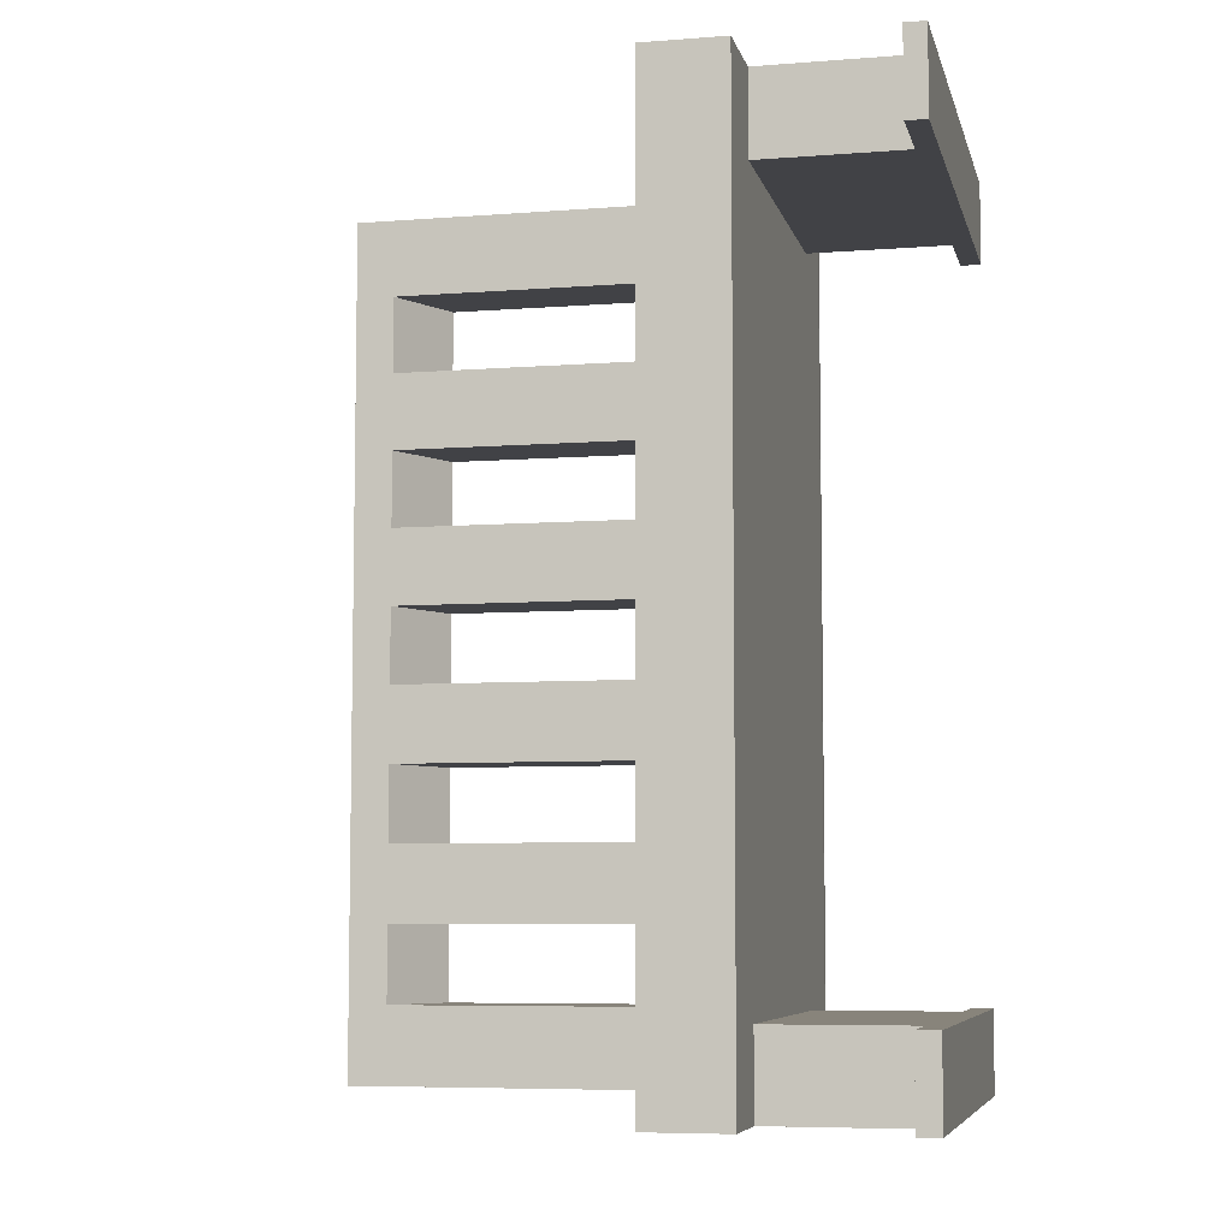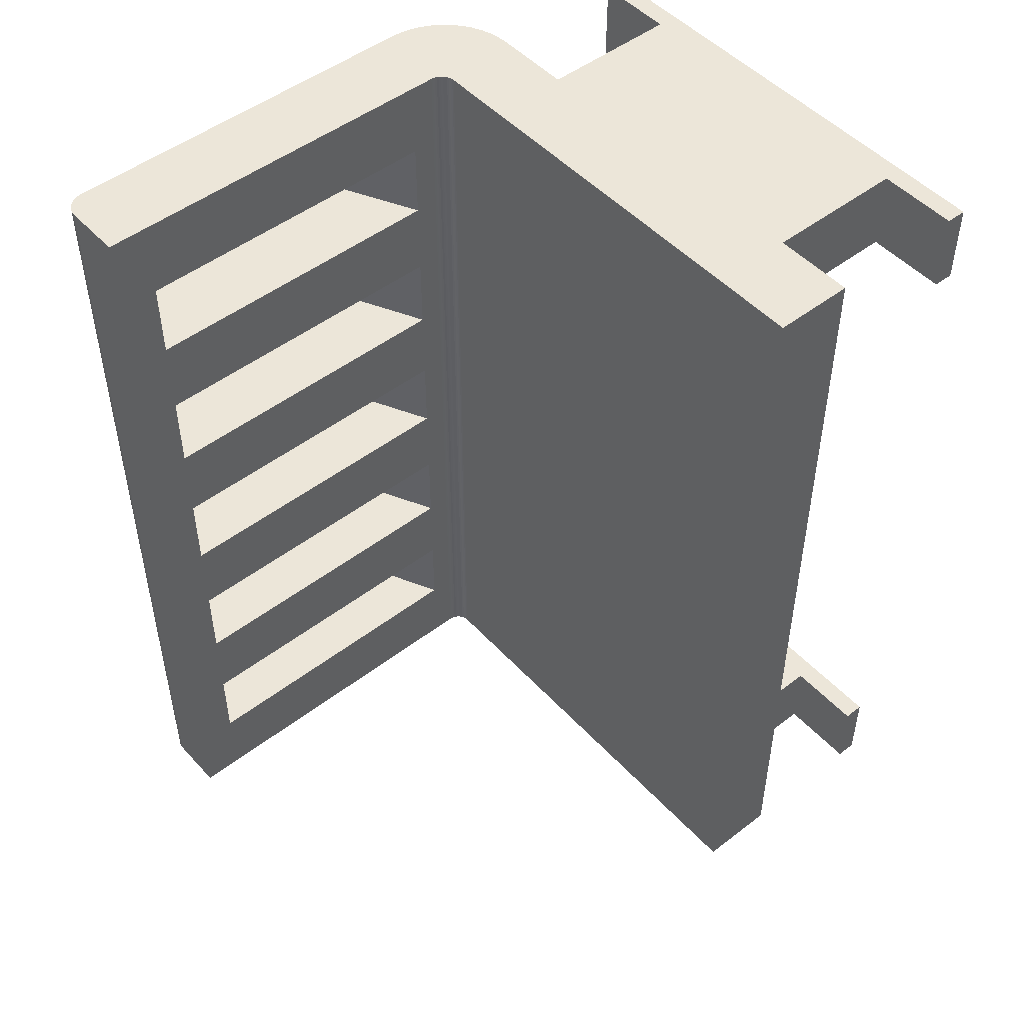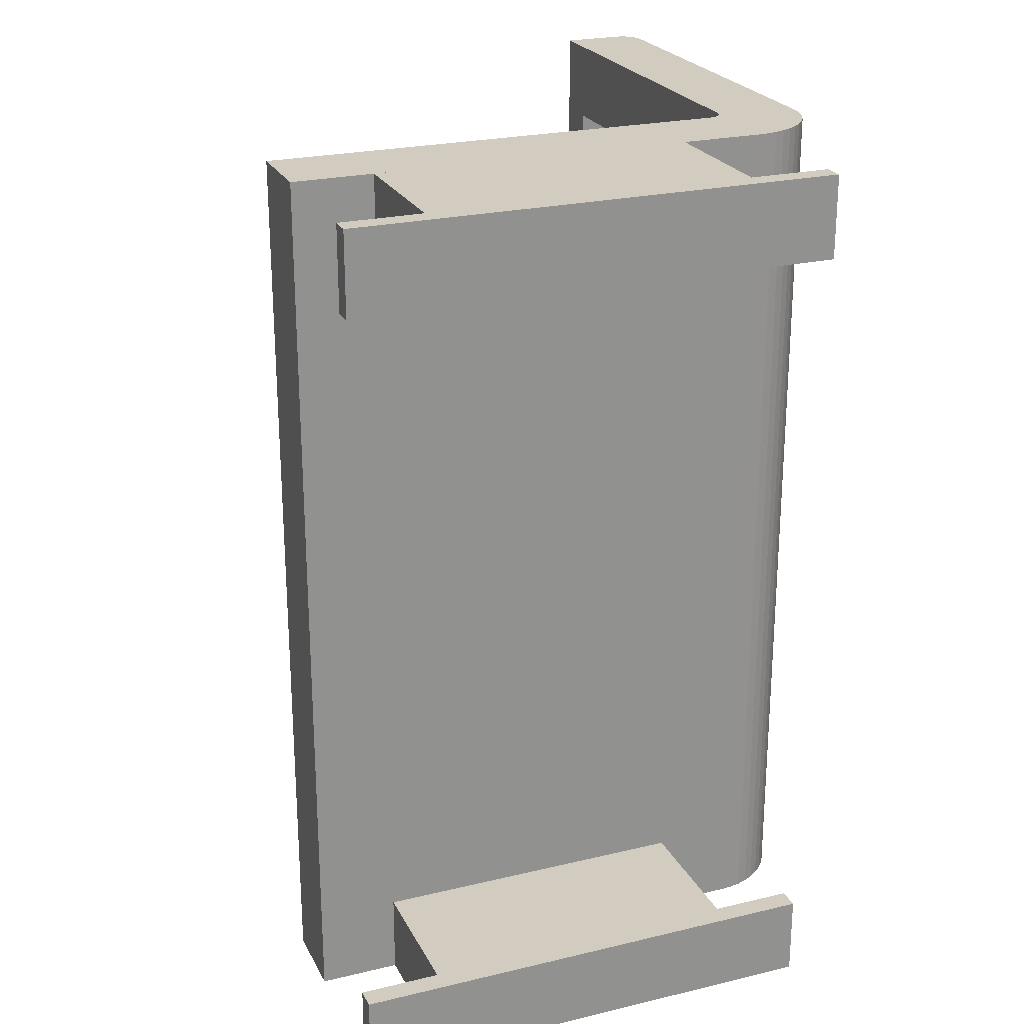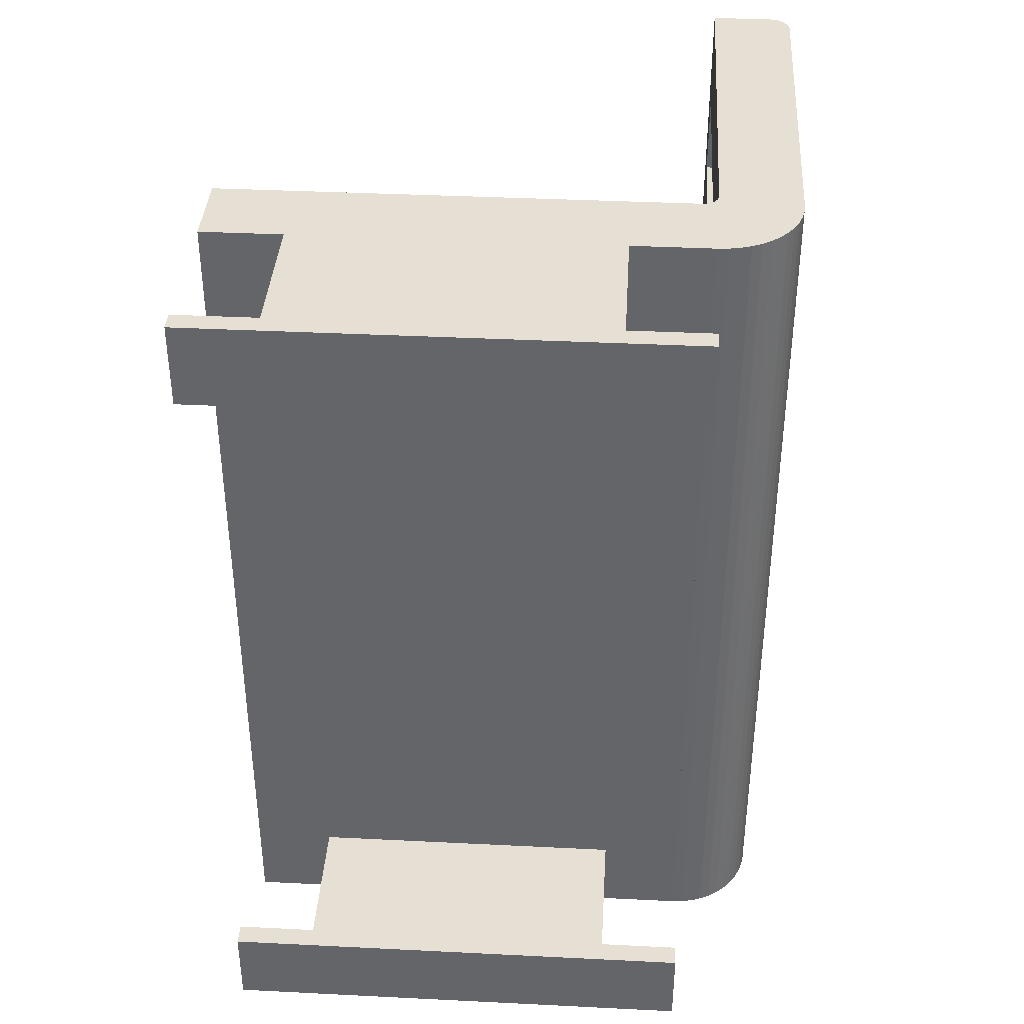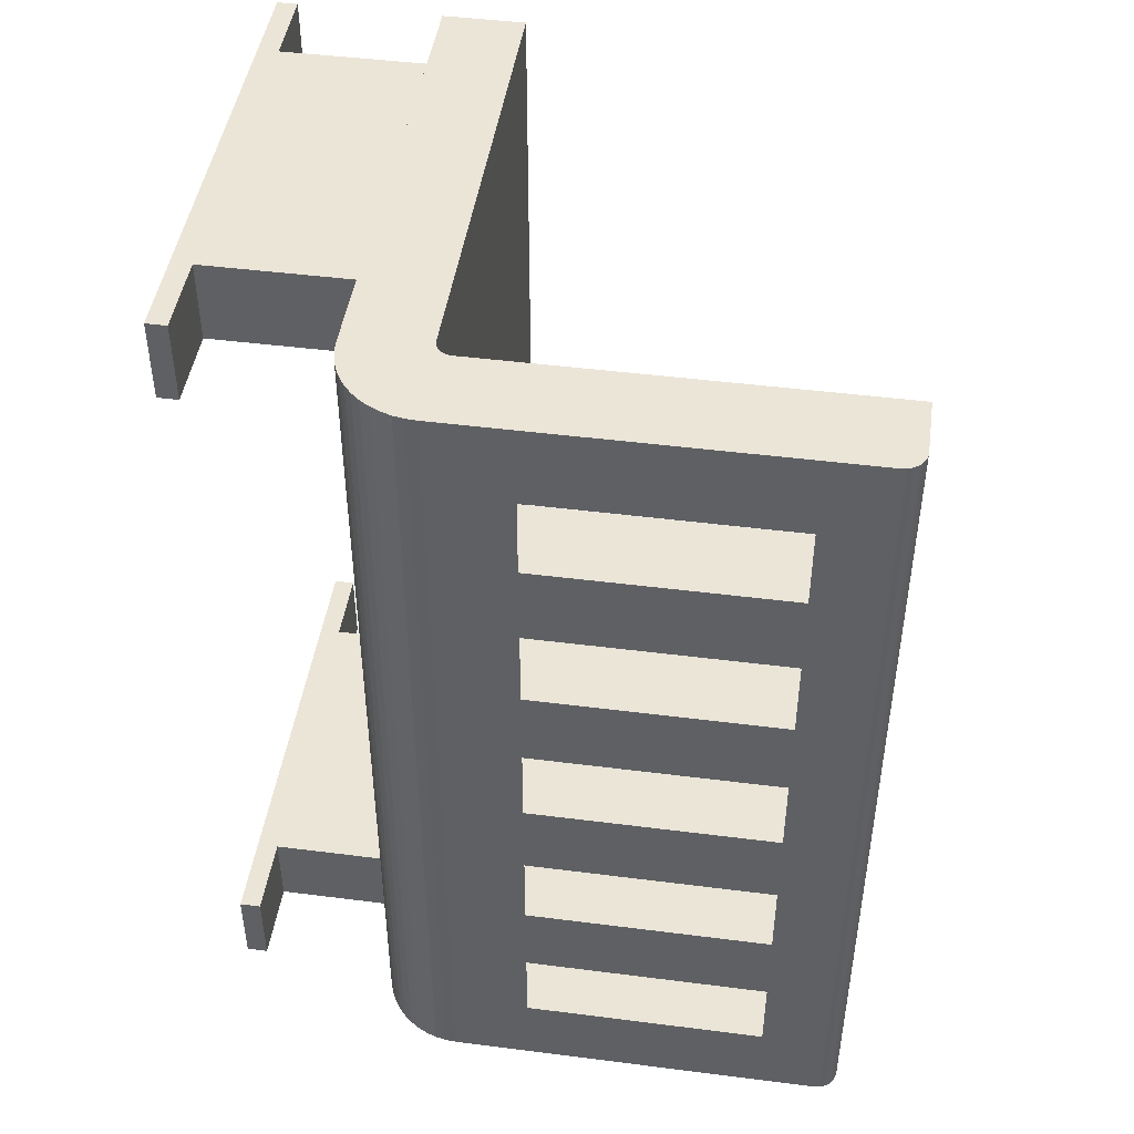
<metadata>
{"format":"obj","ext":"obj","renderer":"f3d","projection":"perspective","resolution":1024,"background":"white","views":[{"elev":-6.6,"azim":102.9,"up":"+Z"},{"elev":49.3,"azim":49.6,"up":"+Z"},{"elev":24.0,"azim":158.4,"up":"+Z"},{"elev":38.2,"azim":-176.4,"up":"+Z"},{"elev":46.0,"azim":-81.7,"up":"+Z"}]}
</metadata>
<code>
o mesh3_mesh3-geometry
o mesh2_mesh2-geometry
o mesh1_mesh1-geometry
v -0.1634 -0.2615 -0.3595
v -0.2113 -0.2615 0.3595
v -0.2113 -0.2615 -0.3595
v -0.1634 -0.2615 0.3595
v -0.2136 -0.2613 0.3595
v -0.2136 -0.2613 -0.3595
v -0.1634 -0.2288 0.2942
v -0.1634 0.05242 -0.3595
v -0.1634 0.05242 0.3595
v -0.1634 -0.2288 0.2288
v -0.2158 -0.2609 0.3595
v -0.2158 -0.2609 -0.3595
v -0.1634 0.03269 -0.2942
v -0.1634 0.03269 0.2942
v -0.1634 -0.2288 0.1634
v -0.2288 -0.1961 0.2288
v -0.218 -0.2602 -0.3595
v -0.1634 0.03269 -0.2288
v -0.1634 -0.2288 -0.2942
v -0.2288 -0.1961 0.2942
v -0.1634 -0.2288 0.09806
v -0.1634 0.03269 0.2288
v -0.218 -0.2602 0.3595
v -0.2201 -0.2591 -0.3595
v -0.1634 0.03269 -0.1634
v -0.2288 2.124e-09 -0.2288
v -0.1634 -0.2288 -0.2288
v -0.2288 -0.1961 -0.2942
v -0.1633 0.05411 0.3595
v -0.2288 2.124e-09 0.2942
v -0.1634 -0.2288 0.03269
v -0.2288 -0.1961 0.09806
v -0.1634 0.03269 0.1634
v -0.2288 -0.244 -0.3595
v -0.2288 2.124e-09 0.2288
v -0.2201 -0.2591 0.3595
v -0.222 -0.2579 -0.3595
v -0.1634 0.03269 -0.09806
v -0.2288 2.124e-09 -0.2942
v -0.2288 -0.1961 -0.2288
v -0.1634 -0.2288 -0.1634
v -0.1633 0.05411 -0.3595
v -0.2288 0.0629 0.3595
v -0.2288 -0.244 0.3595
v -0.1634 -0.2288 -0.03269
v -0.1634 0.03269 0.09806
v -0.2288 -0.1961 0.1634
v -0.2288 2.124e-09 0.1634
v -0.222 -0.2579 0.3595
v -0.2237 -0.2564 -0.3595
v -0.1634 0.03269 -0.03269
v -0.2288 2.124e-09 -0.09806
v -0.2288 0.0629 -0.3595
v -0.2288 -0.1961 -0.1634
v -0.1634 -0.2288 -0.09806
v -0.163 0.05577 0.3595
v -0.2288 -0.1961 -0.03269
v -0.1634 0.03269 0.03269
v -0.2288 2.124e-09 0.09806
v -0.2287 -0.2463 0.3595
v -0.2237 -0.2564 0.3595
v -0.2252 -0.2546 -0.3595
v -0.2288 2.124e-09 -0.1634
v -0.2288 -0.1961 -0.09806
v -0.163 0.05577 -0.3595
v -0.1624 0.05738 0.3595
v -0.2288 -0.1961 0.03269
v -0.2288 2.124e-09 0.03269
v -0.2287 -0.2463 -0.3595
v -0.2252 -0.2546 0.3595
v -0.2265 -0.2527 -0.3595
v -0.1624 0.05738 -0.3595
v -0.2282 -0.2485 0.3595
v -0.1617 0.0589 0.3595
v -0.2282 0.07175 -0.3595
v -0.2288 2.124e-09 -0.03269
v -0.2265 -0.2527 0.3595
v -0.2275 -0.2507 -0.3595
v -0.2282 -0.2485 -0.3595
v -0.1617 0.0589 -0.3595
v -0.2275 -0.2507 0.3595
v -0.1608 0.0603 0.3595
v -0.2282 0.07175 0.3595
v -0.157 0.06364 -0.3595
v -0.1608 0.0603 -0.3595
v -0.1596 0.06158 0.3595
v -0.157 0.06364 0.3595
v -0.2265 0.08046 -0.3595
v -0.1584 0.0627 -0.3595
v -0.1554 0.06439 -0.3595
v -0.1596 0.06158 -0.3595
v -0.1584 0.0627 0.3595
v -0.1554 0.06439 0.3595
v -0.2265 0.08046 0.3595
v 0.2288 0.1307 -0.3595
v -0.1538 0.06493 -0.3595
v -0.1538 0.06493 0.3595
v 0.2288 0.1307 0.3595
v -0.2236 0.08886 -0.3595
v 0.2288 0.06537 -0.3595
v -0.1522 0.06526 -0.3595
v -0.1522 0.06526 0.3595
v -0.1505 0.06537 0.3595
v -0.2236 0.08886 0.3595
v -0.1505 0.06537 -0.3595
v -0.2197 0.09682 -0.3595
v 0.2288 0.06537 0.3595
v -0.2197 0.09682 0.3595
v 0.1634 0.1307 -0.3595
v -0.2148 0.1042 -0.3595
v -0.2148 0.1042 0.3595
v 0.1634 0.1307 -0.2933
v -0.09559 0.1307 -0.3595
v -0.2089 0.1109 -0.3595
v -0.2089 0.1109 0.3595
v 0.1634 0.1307 0.2932
v 0.1634 0.2441 -0.2933
v -0.161 0.1307 -0.3595
v -0.09559 0.2441 -0.3595
v -0.2023 0.1167 -0.3595
v -0.2023 0.1167 0.3595
v 0.1634 0.1307 0.3595
v -0.09559 0.1307 -0.2933
v 0.1634 0.2441 -0.3595
v -0.1698 0.1302 -0.3595
v -0.1949 0.1217 -0.3595
v -0.1949 0.1217 0.3595
v 0.1634 0.2451 0.3595
v -0.161 0.1307 0.3595
v -0.09559 0.1307 0.2932
v 0.2288 0.2441 -0.3595
v -0.09559 0.2441 -0.2933
v -0.1785 0.1284 -0.3595
v -0.161 0.1307 -0.2933
v -0.161 0.2615 -0.3595
v -0.1869 0.1256 -0.3595
v -0.1869 0.1256 0.3595
v 0.1634 0.2451 0.2932
v -0.09559 0.1307 0.3595
v -0.1698 0.1302 0.3595
v -0.09559 0.2451 0.2932
v 0.2288 0.2441 -0.2933
v 0.2288 0.2615 -0.2933
v -0.161 0.2441 -0.3595
v -0.161 0.2441 -0.2933
v -0.1785 0.1284 0.3595
v 0.2288 0.2451 0.2932
v -0.09559 0.2451 0.3595
v 0.2288 0.2615 -0.3595
v -0.161 0.2615 0.2932
v 0.2288 0.2451 0.3595
v 0.2288 0.2615 0.3595
v -0.161 0.2615 -0.2933
v -0.161 0.2451 0.2932
v 0.2288 0.2615 0.2932
v -0.161 0.2451 0.3595
v -0.161 0.2615 0.3595
f 1 2 3
f 2 1 4
f 6 1 3
f 7 4 1
f 4 5 2
f 1 6 8
f 4 7 9
f 7 1 10
f 5 4 9
f 8 6 12
f 8 13 1
f 14 9 7
f 10 1 15
f 16 7 10
f 5 9 11
f 8 12 17
f 8 18 13
f 19 1 13
f 9 14 8
f 20 14 7
f 15 1 21
f 10 15 22
f 7 16 20
f 22 16 10
f 11 9 23
f 8 17 24
f 8 25 18
f 26 13 18
f 27 1 19
f 13 28 19
f 8 14 22
f 14 20 30
f 21 1 31
f 32 15 21
f 33 22 15
f 34 20 16
f 16 22 35
f 23 9 36
f 8 24 37
f 8 38 25
f 18 25 27
f 13 26 39
f 18 40 26
f 41 1 27
f 28 27 19
f 28 13 39
f 30 22 14
f 8 22 33
f 43 9 29
f 20 44 30
f 31 1 45
f 21 31 46
f 15 32 47
f 46 32 21
f 47 33 15
f 44 20 34
f 34 16 47
f 22 30 35
f 35 48 16
f 36 9 49
f 8 37 50
f 8 51 38
f 52 25 38
f 41 27 25
f 40 18 27
f 26 53 39
f 40 54 26
f 55 1 41
f 27 28 40
f 39 53 28
f 8 33 46
f 8 53 42
f 44 9 43
f 43 29 56
f 43 30 44
f 45 1 55
f 57 31 45
f 58 46 31
f 34 47 32
f 32 46 59
f 33 47 48
f 47 16 48
f 30 53 35
f 35 53 48
f 49 9 61
f 8 50 62
f 8 58 51
f 38 51 55
f 25 52 63
f 38 64 52
f 25 54 41
f 63 53 26
f 34 54 40
f 63 26 54
f 54 55 41
f 34 40 28
f 34 28 53
f 48 46 33
f 8 46 58
f 8 34 53
f 42 53 65
f 60 9 44
f 43 56 66
f 30 43 53
f 45 55 51
f 31 57 67
f 51 57 45
f 67 58 31
f 34 32 67
f 46 48 59
f 59 68 32
f 48 53 59
f 61 9 70
f 8 62 71
f 68 51 58
f 64 38 55
f 52 53 63
f 54 25 63
f 64 57 52
f 34 64 54
f 55 54 64
f 8 69 34
f 65 53 72
f 73 9 60
f 43 66 74
f 34 67 57
f 57 51 76
f 58 67 68
f 67 32 68
f 59 53 68
f 70 9 77
f 8 71 78
f 51 68 76
f 76 53 52
f 34 57 64
f 76 52 57
f 8 79 69
f 72 53 80
f 81 9 73
f 43 74 82
f 84 53 75
f 68 53 76
f 77 9 81
f 8 78 79
f 80 53 85
f 43 82 86
f 43 87 83
f 89 53 84
f 84 75 90
f 85 53 91
f 43 86 92
f 43 92 87
f 83 87 93
f 95 75 88
f 91 53 89
f 90 75 96
f 83 93 97
f 83 98 94
f 100 75 95
f 95 88 99
f 96 75 101
f 83 97 102
f 103 98 83
f 94 98 104
f 105 75 100
f 98 100 95
f 95 99 106
f 101 75 105
f 83 102 103
f 98 103 107
f 104 98 108
f 100 103 105
f 100 98 107
f 109 98 95
f 95 106 110
f 103 100 107
f 108 98 111
f 112 98 109
f 95 113 109
f 95 110 114
f 111 98 115
f 116 98 112
f 109 117 112
f 95 118 113
f 119 109 113
f 95 114 120
f 115 98 121
f 98 116 122
f 123 116 112
f 117 109 124
f 117 123 112
f 95 125 118
f 118 123 113
f 109 119 124
f 123 119 113
f 95 120 126
f 121 98 127
f 116 128 122
f 129 98 122
f 123 130 116
f 131 117 124
f 123 117 132
f 95 133 125
f 123 118 134
f 119 135 124
f 119 123 132
f 95 126 136
f 127 98 137
f 128 116 138
f 128 139 122
f 140 98 129
f 129 122 139
f 123 139 130
f 141 116 130
f 117 131 142
f 124 135 131
f 117 143 132
f 95 136 133
f 118 129 134
f 134 139 123
f 135 119 144
f 145 119 132
f 137 98 146
f 116 141 138
f 147 128 138
f 139 128 148
f 146 98 140
f 139 134 129
f 139 141 130
f 131 143 142
f 143 117 142
f 131 135 149
f 132 143 145
f 119 145 144
f 145 135 144
f 141 150 138
f 128 147 151
f 138 150 147
f 128 152 148
f 141 139 148
f 143 131 149
f 135 143 149
f 145 143 153
f 135 145 153
f 150 141 154
f 147 152 151
f 152 128 151
f 147 150 155
f 148 152 156
f 156 141 148
f 143 135 153
f 141 156 154
f 156 150 154
f 152 147 155
f 150 152 155
f 156 152 157
f 150 156 157
f 152 150 157
f 5 3 2
f 3 5 6
f 11 6 5
f 6 11 12
f 23 12 11
f 12 23 17
f 8 29 9
f 36 17 23
f 17 36 24
f 29 8 42
f 49 24 36
f 24 49 37
f 42 56 29
f 34 60 44
f 61 37 49
f 37 61 50
f 56 42 65
f 60 34 69
f 61 62 50
f 65 66 56
f 43 75 53
f 69 73 60
f 62 61 70
f 70 71 62
f 66 65 72
f 72 74 66
f 75 43 83
f 73 69 79
f 71 70 77
f 77 78 71
f 74 72 80
f 79 81 73
f 80 82 74
f 83 88 75
f 78 77 81
f 81 79 78
f 82 80 85
f 85 86 82
f 88 83 94
f 84 92 89
f 90 87 84
f 86 85 91
f 86 89 92
f 92 84 87
f 87 90 93
f 94 99 88
f 89 86 91
f 96 93 90
f 93 96 97
f 99 94 104
f 101 97 96
f 97 101 102
f 104 106 99
f 105 102 101
f 102 105 103
f 106 104 108
f 108 110 106
f 110 108 111
f 111 114 110
f 114 111 115
f 114 121 120
f 121 114 115
f 125 129 118
f 127 120 121
f 120 127 126
f 133 140 125
f 129 125 140
f 137 126 127
f 126 137 136
f 136 146 133
f 140 133 146
f 146 136 137
f 3 2 1
f 4 1 2
f 3 1 6
f 1 4 7
f 2 5 4
f 8 6 1
f 9 7 4
f 10 1 7
f 9 4 5
f 12 6 8
f 1 13 8
f 7 9 14
f 15 1 10
f 10 7 16
f 11 9 5
f 17 12 8
f 13 18 8
f 13 1 19
f 8 14 9
f 7 14 20
f 21 1 15
f 22 15 10
f 20 16 7
f 10 16 22
f 23 9 11
f 24 17 8
f 18 25 8
f 18 13 26
f 19 1 27
f 19 28 13
f 22 14 8
f 30 20 14
f 31 1 21
f 21 15 32
f 15 22 33
f 16 20 34
f 35 22 16
f 36 9 23
f 37 24 8
f 25 38 8
f 27 25 18
f 39 26 13
f 26 40 18
f 27 1 41
f 19 27 28
f 39 13 28
f 14 22 30
f 33 22 8
f 29 9 43
f 30 44 20
f 45 1 31
f 46 31 21
f 47 32 15
f 21 32 46
f 15 33 47
f 34 20 44
f 47 16 34
f 35 30 22
f 16 48 35
f 49 9 36
f 50 37 8
f 38 51 8
f 38 25 52
f 25 27 41
f 27 18 40
f 39 53 26
f 26 54 40
f 41 1 55
f 40 28 27
f 28 53 39
f 46 33 8
f 42 53 8
f 43 9 44
f 56 29 43
f 44 30 43
f 55 1 45
f 45 31 57
f 31 46 58
f 32 47 34
f 59 46 32
f 48 47 33
f 48 16 47
f 35 53 30
f 48 53 35
f 61 9 49
f 62 50 8
f 51 58 8
f 55 51 38
f 63 52 25
f 52 64 38
f 41 54 25
f 26 53 63
f 40 54 34
f 54 26 63
f 41 55 54
f 28 40 34
f 53 28 34
f 33 46 48
f 58 46 8
f 53 34 8
f 65 53 42
f 44 9 60
f 66 56 43
f 53 43 30
f 51 55 45
f 67 57 31
f 45 57 51
f 31 58 67
f 67 32 34
f 59 48 46
f 32 68 59
f 59 53 48
f 70 9 61
f 71 62 8
f 58 51 68
f 55 38 64
f 63 53 52
f 63 25 54
f 52 57 64
f 54 64 34
f 64 54 55
f 34 69 8
f 72 53 65
f 60 9 73
f 74 66 43
f 57 67 34
f 76 51 57
f 68 67 58
f 68 32 67
f 68 53 59
f 77 9 70
f 78 71 8
f 76 68 51
f 52 53 76
f 64 57 34
f 57 52 76
f 69 79 8
f 80 53 72
f 73 9 81
f 82 74 43
f 75 53 84
f 76 53 68
f 81 9 77
f 79 78 8
f 85 53 80
f 86 82 43
f 83 87 43
f 84 53 89
f 90 75 84
f 91 53 85
f 92 86 43
f 87 92 43
f 93 87 83
f 88 75 95
f 89 53 91
f 96 75 90
f 97 93 83
f 94 98 83
f 95 75 100
f 99 88 95
f 101 75 96
f 102 97 83
f 83 98 103
f 104 98 94
f 100 75 105
f 95 100 98
f 106 99 95
f 105 75 101
f 103 102 83
f 107 103 98
f 108 98 104
f 105 103 100
f 107 98 100
f 95 98 109
f 110 106 95
f 107 100 103
f 111 98 108
f 109 98 112
f 109 113 95
f 114 110 95
f 115 98 111
f 112 98 116
f 112 117 109
f 113 118 95
f 113 109 119
f 120 114 95
f 121 98 115
f 122 116 98
f 112 116 123
f 124 109 117
f 112 123 117
f 118 125 95
f 113 123 118
f 124 119 109
f 113 119 123
f 126 120 95
f 127 98 121
f 122 128 116
f 122 98 129
f 116 130 123
f 124 117 131
f 132 117 123
f 125 133 95
f 134 118 123
f 124 135 119
f 132 123 119
f 136 126 95
f 137 98 127
f 138 116 128
f 122 139 128
f 129 98 140
f 139 122 129
f 130 139 123
f 130 116 141
f 142 131 117
f 131 135 124
f 132 143 117
f 133 136 95
f 134 129 118
f 123 139 134
f 144 119 135
f 132 119 145
f 146 98 137
f 138 141 116
f 138 128 147
f 148 128 139
f 140 98 146
f 129 134 139
f 130 141 139
f 142 143 131
f 142 117 143
f 149 135 131
f 145 143 132
f 144 145 119
f 144 135 145
f 138 150 141
f 151 147 128
f 147 150 138
f 148 152 128
f 148 139 141
f 149 131 143
f 149 143 135
f 153 143 145
f 153 145 135
f 154 141 150
f 151 152 147
f 151 128 152
f 155 150 147
f 156 152 148
f 148 141 156
f 153 135 143
f 154 156 141
f 154 150 156
f 155 147 152
f 155 152 150
f 157 152 156
f 157 156 150
f 157 150 152
f 2 3 5
f 6 5 3
f 5 6 11
f 12 11 6
f 11 12 23
f 17 23 12
f 9 29 8
f 23 17 36
f 24 36 17
f 42 8 29
f 36 24 49
f 37 49 24
f 29 56 42
f 44 60 34
f 49 37 61
f 50 61 37
f 65 42 56
f 69 34 60
f 50 62 61
f 56 66 65
f 53 75 43
f 60 73 69
f 70 61 62
f 62 71 70
f 72 65 66
f 66 74 72
f 83 43 75
f 79 69 73
f 77 70 71
f 71 78 77
f 80 72 74
f 73 81 79
f 74 82 80
f 75 88 83
f 81 77 78
f 78 79 81
f 85 80 82
f 82 86 85
f 94 83 88
f 89 92 84
f 84 87 90
f 91 85 86
f 92 89 86
f 87 84 92
f 93 90 87
f 88 99 94
f 91 86 89
f 90 93 96
f 97 96 93
f 104 94 99
f 96 97 101
f 102 101 97
f 99 106 104
f 101 102 105
f 103 105 102
f 108 104 106
f 106 110 108
f 111 108 110
f 110 114 111
f 115 111 114
f 120 121 114
f 115 114 121
f 118 129 125
f 121 120 127
f 126 127 120
f 125 140 133
f 140 125 129
f 127 126 137
f 136 137 126
f 133 146 136
f 146 133 140
f 137 136 146

</code>
